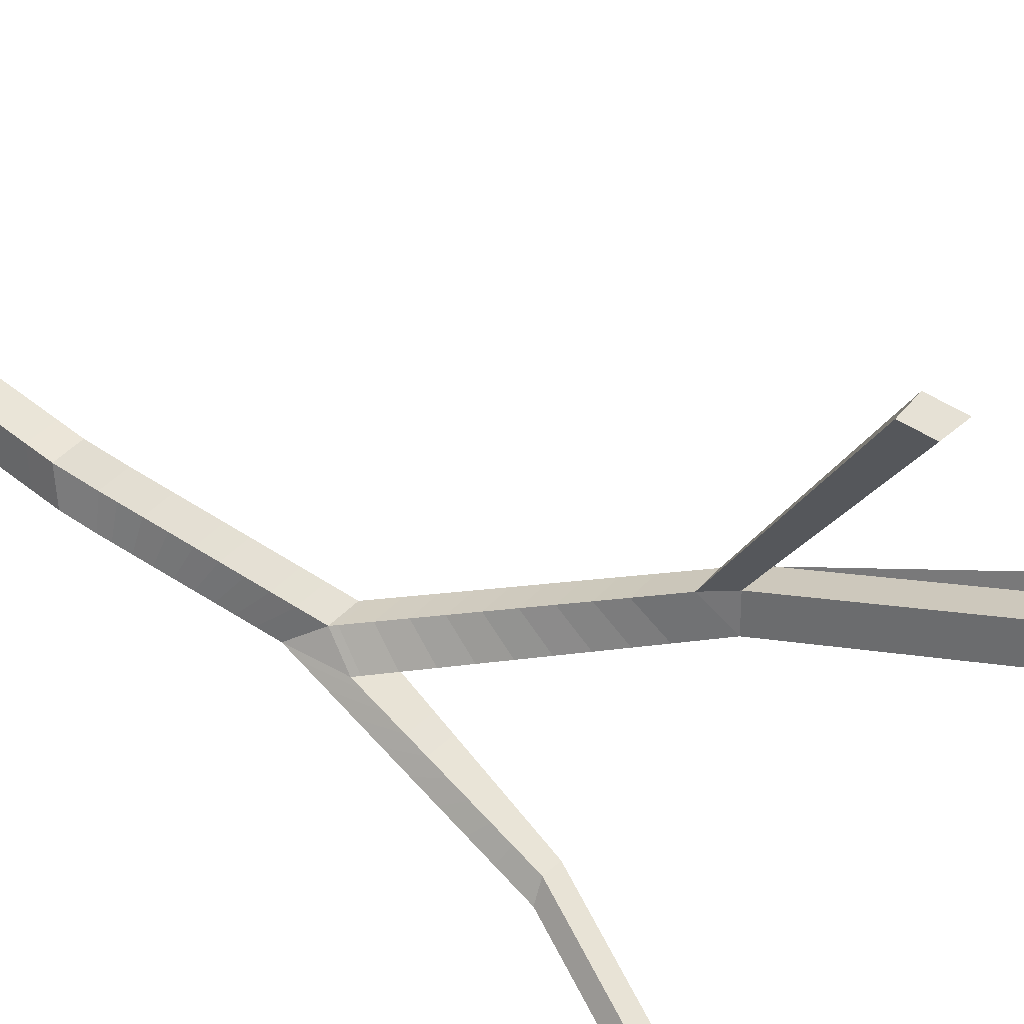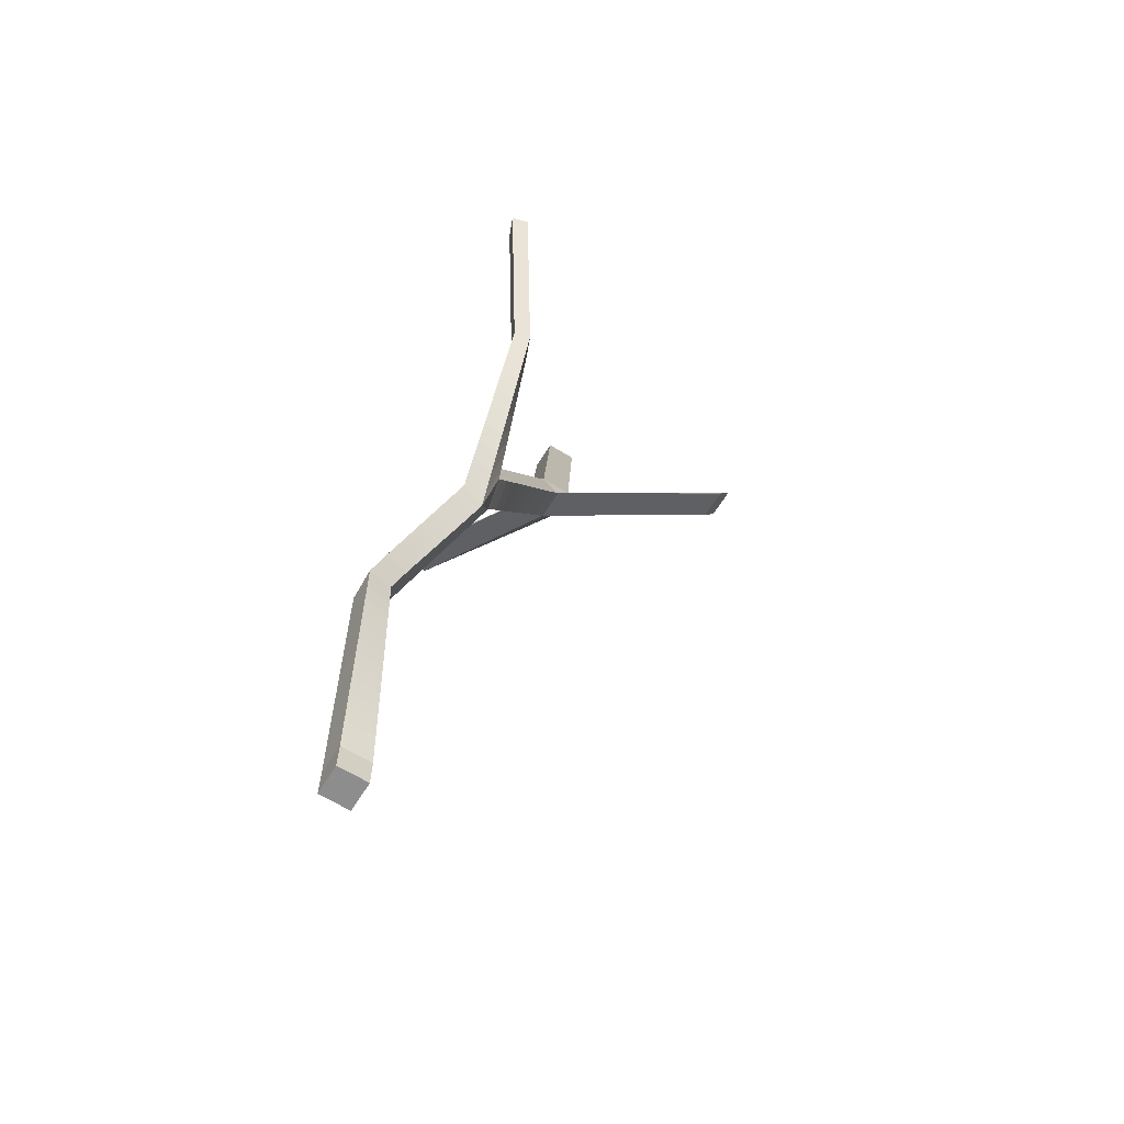
<metadata>
{"format":"obj","ext":"obj","renderer":"f3d","projection":"perspective","resolution":1024,"background":"white","views":[{"elev":32.3,"azim":127.8,"up":"+Z"},{"elev":-64.6,"azim":148.2,"up":"+Y"}]}
</metadata>
<code>
o Icosphere.002
v -3.584 8.724 -0.8739
v -4.758 9.32 -1.061
v -3.762 9.393 -1.938
v -2.586 9.389 -1.462
v -2.765 9.387 -0.2321
v -4.068 9.391 0.09081
v -4.688 10.52 -1.641
v -3.33 11.04 -1.704
v -2.477 11.01 -1.185
v -3.495 10.69 0.242
v -4.714 10.56 -0.3655
v -3.917 11.97 -0.6776
v -3.687 8.904 -1.5
v -4.211 8.904 -0.9689
v -4.395 9.242 -1.614
v -4.495 9.296 -0.4019
v -3.868 8.904 -0.3069
v -3.021 8.904 -1.166
v -3.125 9.299 -1.791
v -3.133 8.904 -0.4284
v -2.545 9.296 -0.777
v -3.417 9.296 0.1387
v -4.857 9.879 -0.6961
v -4.433 9.933 -0.01448
v -4.263 9.954 -1.947
v -4.913 9.767 -1.474
v -2.751 10.12 -1.833
v -3.483 10.13 -2.02
v -2.316 10.1 -0.894
v -2.204 10.1 -1.631
v -3.766 9.933 0.3196
v -2.984 10 0.03931
v -4.935 10.61 -1.036
v -4.068 11 -1.792
v -2.785 11.06 -1.436
v -2.954 11.06 -0.2686
v -4.131 10.78 0.09488
v -4.309 11.5 -1.195
v -4.402 11.51 -0.4538
v -3.633 11.79 -1.245
v -3.272 11.78 -0.6227
v -3.709 11.53 -0.1134
v -0.2956 8.784 -1.149
v 0.4132 9.366 -0.633
v -0.4972 9.269 -0.2222
v -1.118 9.272 -1.075
v -0.7985 9.543 -2.229
v -0.04457 9.767 -2.154
v -0.1559 10.58 -0.3673
v -0.9573 10.19 -0.5552
v -1.205 10.4 -1.862
v -0.662 10.83 -2.646
v -0.02143 11.01 -1.708
v -0.6296 11.31 -1.418
v -0.3843 8.867 -0.5739
v 0.1297 8.934 -0.8397
v 0.04104 9.192 -0.2649
v 0.344 9.451 -1.363
v -0.08136 9.126 -1.672
v -0.7615 8.879 -1.088
v -0.909 9.191 -0.5729
v -0.5697 9.035 -1.762
v -0.9838 9.259 -1.649
v -0.4675 9.654 -2.399
v 0.336 10.25 -1.108
v 0.2113 10.2 -1.905
v -0.227 9.732 -0.07593
v 0.1839 10.06 -0.3936
v -1.172 9.717 -0.7642
v -0.8086 9.716 -0.2638
v -1.108 9.988 -2.185
v -1.246 9.784 -1.457
v -0.341 10.36 -2.6
v -0.7608 10.21 -2.62
v -0.07415 11.17 -0.9847
v -0.607 10.53 -0.333
v -1.149 10.31 -1.151
v -1.037 10.75 -2.443
v -0.3489 11.16 -2.345
v -0.4221 11.33 -0.8044
v -0.3075 11.56 -1.557
v -0.8293 10.91 -0.8936
v -0.9567 10.86 -1.694
v -0.6763 11.31 -2.143
v -1.706 7.993 0.1075
v -0.2911 9.074 1.135
v -2.246 9.074 1.771
v -3.455 9.074 0.1075
v -2.246 9.074 -1.556
v -0.2911 9.074 -0.9204
v -1.165 11.61 1.771
v -3.515 10.82 1.135
v -3.121 10.82 -0.9204
v -1.165 10.82 -1.556
v 0.04289 11.95 0.1075
v -2.104 12.83 0.3223
v -2.023 8.285 1.085
v -0.8743 8.285 0.7117
v -1.192 8.921 1.689
v -0.0427 8.921 0.1075
v -0.8743 8.285 -0.4967
v -2.734 8.285 0.1075
v -3.051 8.921 1.085
v -2.023 8.285 -0.87
v -3.051 8.921 -0.8701
v -1.192 8.921 -1.474
v 0.1536 10.74 0.7117
v 0.1536 9.948 -0.4967
v -1.706 9.948 2.063
v -0.5566 9.948 1.689
v -3.565 9.948 0.7117
v -3.249 9.948 1.689
v -2.855 9.948 -1.474
v -3.565 9.948 -0.4967
v -0.5566 9.948 -1.474
v -1.706 9.948 -1.848
v -0.3603 12.11 1.085
v -2.614 11.77 1.689
v -3.369 10.98 0.1075
v -2.22 11.77 -1.474
v -0.3603 11.77 -0.8701
v -1.388 12.4 0.3186
v -0.678 12.74 0.1075
v -2.936 12.53 0.9264
v -2.936 12.53 -0.2819
v -1.388 12.4 -0.87
v -0.1651 6.63 -3.512
v 1.673 8.034 -2.177
v -0.867 8.034 -1.352
v -2.437 8.034 -3.512
v -0.867 8.034 -5.672
v 1.673 8.034 -4.847
v 0.4682 10.33 -1.37
v -2.003 10.37 -2.177
v -2.003 10.31 -4.847
v 0.5369 10.31 -5.672
v 2.329 10.54 -3.522
v -0.2199 13.3 -3.701
v -0.5776 7.009 -2.242
v 0.9152 7.009 -2.727
v 0.5026 7.834 -1.457
v 1.995 7.834 -3.512
v 0.9152 7.009 -4.297
v -1.5 7.009 -3.512
v -1.913 7.834 -2.242
v -0.5776 7.009 -4.782
v -1.913 7.834 -4.782
v 0.5026 7.834 -5.567
v 2.25 9.17 -2.727
v 2.25 9.17 -4.297
v -0.1651 9.17 -0.9722
v 1.328 9.17 -1.457
v -2.58 9.17 -2.727
v -1.658 9.17 -1.457
v -1.658 9.17 -5.567
v -2.58 9.17 -4.297
v 1.328 9.17 -5.567
v -0.1651 9.17 -6.052
v 1.543 10.53 -2.253
v -0.9775 10.85 -1.497
v -2.325 10.54 -3.512
v -0.8327 10.5 -5.567
v 1.798 10.76 -4.793
v 0.1927 12.92 -2.432
v 1.373 13.13 -3.701
v -0.9616 12.44 -2.751
v -1.354 12.39 -4.37
v 0.2623 12.28 -4.76
v 0.799 8.343 -3.248
v 1.523 8.895 -2.723
v 0.5226 8.895 -2.398
v -0.09544 8.895 -3.248
v 0.5226 8.895 -4.099
v 1.523 8.895 -3.774
v 1.075 9.79 -2.398
v 0.07538 9.79 -2.723
v 0.07538 9.79 -3.774
v 1.075 9.79 -4.099
v 1.693 9.79 -3.248
v 0.799 10.34 -3.248
v 0.6365 8.492 -2.748
v 1.224 8.492 -2.939
v 1.062 8.817 -2.439
v 1.65 8.817 -3.248
v 1.224 8.492 -3.557
v 0.2733 8.492 -3.248
v 0.1108 8.817 -2.748
v 0.6365 8.492 -3.748
v 0.1108 8.817 -3.748
v 1.062 8.817 -4.057
v 1.75 9.343 -2.939
v 1.75 9.343 -3.557
v 0.799 9.343 -2.248
v 1.387 9.343 -2.439
v -0.1521 9.343 -2.939
v 0.2112 9.343 -2.439
v 0.2112 9.343 -4.057
v -0.1521 9.343 -3.557
v 1.387 9.343 -4.057
v 0.799 9.343 -4.248
v 1.487 9.868 -2.748
v 0.5361 9.868 -2.439
v -0.05166 9.868 -3.248
v 0.5361 9.868 -4.057
v 1.487 9.868 -3.748
v 0.9614 10.19 -2.748
v 1.325 10.19 -3.248
v 0.3737 10.19 -2.939
v 0.3737 10.19 -3.557
v 0.9614 10.19 -3.748
f 1 14 13
f 2 14 16
f 1 13 18
f 1 18 20
f 1 20 17
f 2 16 23
f 3 15 25
f 4 19 27
f 5 21 29
f 6 22 31
f 2 23 26
f 3 25 28
f 4 27 30
f 5 29 32
f 6 31 24
f 7 33 38
f 8 34 40
f 9 35 41
f 10 36 42
f 11 37 39
f 39 42 12
f 39 37 42
f 37 10 42
f 42 41 12
f 42 36 41
f 36 9 41
f 41 40 12
f 41 35 40
f 35 8 40
f 40 38 12
f 40 34 38
f 34 7 38
f 38 39 12
f 38 33 39
f 33 11 39
f 24 37 11
f 24 31 37
f 31 10 37
f 32 36 10
f 32 29 36
f 29 9 36
f 30 35 9
f 30 27 35
f 27 8 35
f 28 34 8
f 28 25 34
f 25 7 34
f 26 33 7
f 26 23 33
f 23 11 33
f 31 32 10
f 31 22 32
f 22 5 32
f 29 30 9
f 29 21 30
f 21 4 30
f 27 28 8
f 27 19 28
f 19 3 28
f 25 26 7
f 25 15 26
f 15 2 26
f 23 24 11
f 23 16 24
f 16 6 24
f 17 22 6
f 17 20 22
f 20 5 22
f 20 21 5
f 20 18 21
f 18 4 21
f 18 19 4
f 18 13 19
f 13 3 19
f 16 17 6
f 16 14 17
f 14 1 17
f 13 15 3
f 13 14 15
f 14 2 15
f 43 56 55
f 44 56 58
f 43 55 60
f 43 60 62
f 43 62 59
f 44 58 65
f 45 57 67
f 46 61 69
f 47 63 71
f 48 64 73
f 44 65 68
f 45 67 70
f 46 69 72
f 47 71 74
f 48 73 66
f 49 75 80
f 50 76 82
f 51 77 83
f 52 78 84
f 53 79 81
f 81 84 54
f 81 79 84
f 79 52 84
f 84 83 54
f 84 78 83
f 78 51 83
f 83 82 54
f 83 77 82
f 77 50 82
f 82 80 54
f 82 76 80
f 76 49 80
f 80 81 54
f 80 75 81
f 75 53 81
f 66 79 53
f 66 73 79
f 73 52 79
f 74 78 52
f 74 71 78
f 71 51 78
f 72 77 51
f 72 69 77
f 69 50 77
f 70 76 50
f 70 67 76
f 67 49 76
f 68 75 49
f 68 65 75
f 65 53 75
f 73 74 52
f 73 64 74
f 64 47 74
f 71 72 51
f 71 63 72
f 63 46 72
f 69 70 50
f 69 61 70
f 61 45 70
f 67 68 49
f 67 57 68
f 57 44 68
f 65 66 53
f 65 58 66
f 58 48 66
f 59 64 48
f 59 62 64
f 62 47 64
f 62 63 47
f 62 60 63
f 60 46 63
f 60 61 46
f 60 55 61
f 55 45 61
f 58 59 48
f 58 56 59
f 56 43 59
f 55 57 45
f 55 56 57
f 56 44 57
f 85 98 97
f 86 98 100
f 85 97 102
f 85 102 104
f 85 104 101
f 86 100 107
f 87 99 109
f 88 103 111
f 89 105 113
f 90 106 115
f 86 107 110
f 87 109 112
f 88 111 114
f 89 113 116
f 90 115 108
f 91 117 122
f 92 118 124
f 93 119 125
f 94 120 126
f 95 121 123
f 123 126 96
f 123 121 126
f 121 94 126
f 126 125 96
f 126 120 125
f 120 93 125
f 125 124 96
f 125 119 124
f 119 92 124
f 124 122 96
f 124 118 122
f 118 91 122
f 122 123 96
f 122 117 123
f 117 95 123
f 108 121 95
f 108 115 121
f 115 94 121
f 116 120 94
f 116 113 120
f 113 93 120
f 114 119 93
f 114 111 119
f 111 92 119
f 112 118 92
f 112 109 118
f 109 91 118
f 110 117 91
f 110 107 117
f 107 95 117
f 115 116 94
f 115 106 116
f 106 89 116
f 113 114 93
f 113 105 114
f 105 88 114
f 111 112 92
f 111 103 112
f 103 87 112
f 109 110 91
f 109 99 110
f 99 86 110
f 107 108 95
f 107 100 108
f 100 90 108
f 101 106 90
f 101 104 106
f 104 89 106
f 104 105 89
f 104 102 105
f 102 88 105
f 102 103 88
f 102 97 103
f 97 87 103
f 100 101 90
f 100 98 101
f 98 85 101
f 97 99 87
f 97 98 99
f 98 86 99
f 127 140 139
f 128 140 142
f 127 139 144
f 127 144 146
f 127 146 143
f 128 142 149
f 129 141 151
f 130 145 153
f 131 147 155
f 132 148 157
f 128 149 152
f 129 151 154
f 130 153 156
f 131 155 158
f 132 157 150
f 133 159 164
f 134 160 166
f 135 161 167
f 136 162 168
f 137 163 165
f 165 168 138
f 165 163 168
f 163 136 168
f 168 167 138
f 168 162 167
f 162 135 167
f 167 166 138
f 167 161 166
f 161 134 166
f 166 164 138
f 166 160 164
f 160 133 164
f 164 165 138
f 164 159 165
f 159 137 165
f 150 163 137
f 150 157 163
f 157 136 163
f 158 162 136
f 158 155 162
f 155 135 162
f 156 161 135
f 156 153 161
f 153 134 161
f 154 160 134
f 154 151 160
f 151 133 160
f 152 159 133
f 152 149 159
f 149 137 159
f 157 158 136
f 157 148 158
f 148 131 158
f 155 156 135
f 155 147 156
f 147 130 156
f 153 154 134
f 153 145 154
f 145 129 154
f 151 152 133
f 151 141 152
f 141 128 152
f 149 150 137
f 149 142 150
f 142 132 150
f 143 148 132
f 143 146 148
f 146 131 148
f 146 147 131
f 146 144 147
f 144 130 147
f 144 145 130
f 144 139 145
f 139 129 145
f 142 143 132
f 142 140 143
f 140 127 143
f 139 141 129
f 139 140 141
f 140 128 141
f 169 182 181
f 170 182 184
f 169 181 186
f 169 186 188
f 169 188 185
f 170 184 191
f 171 183 193
f 172 187 195
f 173 189 197
f 174 190 199
f 170 191 194
f 171 193 196
f 172 195 198
f 173 197 200
f 174 199 192
f 175 201 206
f 176 202 208
f 177 203 209
f 178 204 210
f 179 205 207
f 207 210 180
f 207 205 210
f 205 178 210
f 210 209 180
f 210 204 209
f 204 177 209
f 209 208 180
f 209 203 208
f 203 176 208
f 208 206 180
f 208 202 206
f 202 175 206
f 206 207 180
f 206 201 207
f 201 179 207
f 192 205 179
f 192 199 205
f 199 178 205
f 200 204 178
f 200 197 204
f 197 177 204
f 198 203 177
f 198 195 203
f 195 176 203
f 196 202 176
f 196 193 202
f 193 175 202
f 194 201 175
f 194 191 201
f 191 179 201
f 199 200 178
f 199 190 200
f 190 173 200
f 197 198 177
f 197 189 198
f 189 172 198
f 195 196 176
f 195 187 196
f 187 171 196
f 193 194 175
f 193 183 194
f 183 170 194
f 191 192 179
f 191 184 192
f 184 174 192
f 185 190 174
f 185 188 190
f 188 173 190
f 188 189 173
f 188 186 189
f 186 172 189
f 186 187 172
f 186 181 187
f 181 171 187
f 184 185 174
f 184 182 185
f 182 169 185
f 181 183 171
f 181 182 183
f 182 170 183
o Cube
v 0.2011 0.4171 -0.2011
v 0.2011 0.4171 0.2011
v -0.2011 0.4171 0.2011
v -0.2011 0.4171 -0.2011
v 0.2011 0.8192 -0.2011
v 0.2011 0.8192 0.2011
v -0.2011 0.8192 0.2011
v -0.2011 0.8192 -0.2011
v 0.4298 3.933 -0.722
v 0.422 3.892 -0.3211
v 0.1064 3.955 -0.6571
v 0.1001 3.918 -0.2557
v -0.3239 6.137 -1.728
v -0.3919 5.872 -1.411
v -0.6965 6.148 -1.689
v -0.7394 5.879 -1.365
v -1.732 8.686 -1.05
v -1.732 8.686 -0.6483
v -2.134 8.686 -1.05
v -2.134 8.686 -0.6483
v -0.5616 5.431 -1.538
v -0.2492 5.521 -1.629
v -0.2422 8.019 -2.663
v -0.4731 8.019 -2.663
v -0.1488 8.01 -2.896
v -0.355 8.007 -2.958
v 0.3794 9.625 -3.572
v 0.1485 9.625 -3.572
v 0.4728 9.615 -3.806
v 0.2666 9.612 -3.868
v -2.287 12.26 -0.2894
v -2.287 12.26 0.1127
v -2.689 12.26 -0.2894
v -2.689 12.26 0.1127
v -1.561 8.397 -0.688
v -1.937 8.353 -0.694
v -1.942 8.361 -1.095
v -1.125 10.57 1.6
v -1.528 10.57 1.6
v -1.331 10.29 1.788
v -0.9548 10.33 1.763
v -4.556 10.35 -1.298
v -4.556 10.35 -1.7
v -4.359 10.02 -1.343
v -4.364 10.02 -1.744
v -0.03801 4.243 -0.4469
v -0.003914 4.205 -0.8132
v 0.288 4.221 -0.5097
v 0.3176 4.203 -0.8823
v -0.09466 4.375 -0.521
v -0.1726 4.557 -0.623
v -0.2505 4.739 -0.725
v -0.3284 4.92 -0.8271
v -0.4064 5.102 -0.9291
v -0.4843 5.284 -1.031
v -0.5622 5.466 -1.133
v -0.6402 5.647 -1.235
v 0.2719 4.31 -0.9427
v 0.2089 4.456 -1.026
v 0.1459 4.603 -1.109
v 0.08292 4.749 -1.192
v 0.01994 4.896 -1.275
v -0.04304 5.042 -1.358
v -0.106 5.188 -1.441
v -0.169 5.335 -1.524
v -0.4827 5.258 -1.436
v -0.4208 5.121 -1.355
v -0.3588 4.985 -1.275
v -0.2968 4.849 -1.194
v -0.2349 4.713 -1.114
v -0.1729 4.577 -1.033
v -0.1109 4.44 -0.9524
v -0.04896 4.304 -0.8718
v -0.2957 5.638 -1.283
v -0.2202 5.455 -1.183
v -0.1446 5.271 -1.083
v -0.06907 5.088 -0.983
v 0.006475 4.905 -0.8829
v 0.08202 4.721 -0.7827
v 0.1576 4.538 -0.6826
v 0.2331 4.355 -0.5825
v -0.1838 0.9972 0.1748
v -0.1606 1.236 0.1397
v -0.1374 1.474 0.1046
v -0.1143 1.712 0.06942
v -0.09109 1.951 0.03428
v -0.06792 2.189 -0.000857
v -0.04475 2.427 -0.036
v -0.02158 2.666 -0.07113
v 0.001592 2.904 -0.1063
v 0.02476 3.142 -0.1414
v 0.04793 3.381 -0.1765
v 0.0711 3.619 -0.2117
v 0.07676 3.652 -0.6132
v 0.05311 3.411 -0.5781
v 0.02946 3.17 -0.543
v 0.005807 2.929 -0.5079
v -0.01784 2.688 -0.4728
v -0.0415 2.447 -0.4378
v -0.06515 2.205 -0.4027
v -0.0888 1.964 -0.3676
v -0.1125 1.723 -0.3325
v -0.1361 1.482 -0.2974
v -0.1598 1.241 -0.2623
v -0.1834 0.9993 -0.2273
v 0.2142 0.9981 -0.231
v 0.2318 1.238 -0.2711
v 0.2494 1.477 -0.3111
v 0.267 1.717 -0.3512
v 0.2846 1.956 -0.3913
v 0.3022 2.196 -0.4314
v 0.3198 2.435 -0.4714
v 0.3374 2.675 -0.5115
v 0.355 2.915 -0.5516
v 0.3726 3.154 -0.5917
v 0.3902 3.394 -0.6317
v 0.4078 3.633 -0.6718
v 0.4007 3.596 -0.2708
v 0.3837 3.36 -0.2306
v 0.3667 3.123 -0.1904
v 0.3497 2.887 -0.1503
v 0.3327 2.65 -0.1101
v 0.3157 2.414 -0.06993
v 0.2987 2.178 -0.02976
v 0.2817 1.941 0.01041
v 0.2647 1.705 0.05058
v 0.2478 1.469 0.09075
v 0.2308 1.232 0.1309
v 0.2138 0.9957 0.1711
v -0.5471 5.613 -1.639
v -0.5241 5.899 -1.796
v -0.5012 6.185 -1.954
v -0.4782 6.471 -2.112
v -0.4552 6.758 -2.269
v -0.4323 7.044 -2.427
v -0.4093 7.33 -2.585
v -0.3864 7.616 -2.743
v -0.164 7.632 -2.704
v -0.1752 7.356 -2.563
v -0.1863 7.079 -2.423
v -0.1975 6.803 -2.282
v -0.2086 6.526 -2.141
v -0.2198 6.25 -2
v -0.2309 5.973 -1.86
v -0.2421 5.697 -1.719
v -0.6807 6.28 -1.757
v -0.6559 6.488 -1.866
v -0.6311 6.696 -1.974
v -0.6063 6.904 -2.082
v -0.5815 7.112 -2.19
v -0.5566 7.32 -2.298
v -0.5318 7.528 -2.407
v -0.507 7.736 -2.515
v -0.3181 6.27 -1.794
v -0.3091 6.479 -1.898
v -0.3 6.688 -2.002
v -0.2909 6.897 -2.106
v -0.2818 7.106 -2.209
v -0.2728 7.315 -2.313
v -0.2637 7.525 -2.417
v -0.2546 7.734 -2.521
v -1.727 7.979 -1.197
v -1.603 7.758 -1.257
v -1.478 7.537 -1.316
v -1.354 7.315 -1.376
v -1.229 7.094 -1.435
v -1.105 6.873 -1.494
v -0.9799 6.651 -1.554
v -0.8554 6.43 -1.613
v -0.7308 6.209 -1.672
v -0.3627 6.207 -1.709
v -0.5035 6.462 -1.642
v -0.6442 6.717 -1.574
v -0.785 6.972 -1.506
v -0.9258 7.227 -1.438
v -1.067 7.482 -1.371
v -1.207 7.737 -1.303
v -1.348 7.992 -1.235
v -1.489 8.247 -1.167
v -1.359 7.961 -0.8126
v -1.243 7.709 -0.8849
v -1.126 7.456 -0.9572
v -1.009 7.204 -1.03
v -0.8917 6.951 -1.102
v -0.7748 6.699 -1.174
v -0.6579 6.446 -1.246
v -0.541 6.194 -1.319
v -0.4241 5.941 -1.391
v -0.7724 5.947 -1.347
v -0.8921 6.194 -1.279
v -1.012 6.442 -1.212
v -1.132 6.689 -1.145
v -1.252 6.936 -1.078
v -1.371 7.184 -1.011
v -1.491 7.431 -0.9439
v -1.611 7.678 -0.8768
v -1.731 7.926 -0.8097
f 211 212 213 214
f 304 303 222 221
f 211 215 216 212
f 212 216 217 213
f 213 217 218 214
f 215 211 214 218
f 328 327 219 220
f 327 304 221 219
f 303 328 220 222
f 372 407 246 247
f 229 230 244 243
f 390 389 227 245
f 389 372 247 227
f 407 390 245 246
f 236 234 238 240
f 224 232 223
f 231 226 225
f 348 347 236 235
f 347 363 234 236
f 363 371 233 234
f 371 348 235 233
f 239 240 238 237
f 235 236 240 239
f 234 233 237 238
f 233 235 239 237
f 241 243 244 242
f 228 227 241 242
f 227 229 243 241
f 230 228 242 244
f 250 251 248 249
f 230 229 253 252
f 227 247 229
f 230 246 250 249
f 245 227 228
f 245 228 248 251
f 228 230 249 248
f 246 245 251 250
f 255 254 252 253
f 229 247 255 253
f 246 230 252 254
f 247 246 254 255
f 222 220 258 256
f 219 221 257 259
f 220 219 259 258
f 221 222 256 257
f 260 291 290 261
f 262 289 288 263
f 263 288 287 264
f 265 286 285 266
f 266 285 284 267
f 268 283 282 269
f 270 281 280 271
f 271 280 279 272
f 273 278 277 274
f 274 277 276 275
f 291 268 269 290
f 289 270 271 288
f 288 271 272 287
f 286 273 274 285
f 285 274 275 284
f 283 260 261 282
f 281 262 263 280
f 280 263 264 279
f 278 265 266 277
f 277 266 267 276
f 292 339 338 293
f 293 338 337 294
f 295 336 335 296
f 296 335 334 297
f 298 333 332 299
f 300 331 330 301
f 301 330 329 302
f 316 315 314 317
f 317 314 313 318
f 319 312 311 320
f 320 311 310 321
f 322 309 308 323
f 324 307 306 325
f 325 306 305 326
f 339 316 317 338
f 338 317 318 337
f 336 319 320 335
f 335 320 321 334
f 333 322 323 332
f 331 324 325 330
f 330 325 326 329
f 315 292 293 314
f 314 293 294 313
f 312 295 296 311
f 311 296 297 310
f 309 298 299 308
f 307 300 301 306
f 306 301 302 305
f 223 232 355 364
f 365 354 353 366
f 367 352 351 368
f 368 351 350 369
f 370 349 348 371
f 225 223 364 356
f 357 365 366 358
f 359 367 368 360
f 360 368 369 361
f 362 370 371 363
f 231 225 356 340
f 341 357 358 342
f 343 359 360 344
f 344 360 361 345
f 346 362 363 347
f 232 231 340 355
f 354 341 342 353
f 352 343 344 351
f 351 344 345 350
f 349 346 347 348
f 226 224 398 399
f 400 397 396 401
f 401 396 395 402
f 402 395 394 403
f 404 393 392 405
f 405 392 391 406
f 223 225 380 381
f 382 379 378 383
f 383 378 377 384
f 384 377 376 385
f 386 375 374 387
f 387 374 373 388
f 224 223 381 398
f 397 382 383 396
f 396 383 384 395
f 395 384 385 394
f 393 386 387 392
f 391 388 389 390
f 225 226 399 380
f 379 400 401 378
f 378 401 402 377
f 377 402 403 376
f 375 404 405 374
f 374 405 406 373
f 276 267 226 231
f 284 275 232 224
f 275 276 231 232
f 267 284 224 226
f 256 258 291 260
f 261 290 289 262
f 264 287 286 265
f 259 257 283 268
f 269 282 281 270
f 272 279 278 273
f 258 259 268 291
f 290 269 270 289
f 287 272 273 286
f 257 256 260 283
f 282 261 262 281
f 279 264 265 278
f 217 216 339 292
f 294 337 336 295
f 297 334 333 298
f 299 332 331 300
f 302 329 328 303
f 215 218 315 316
f 318 313 312 319
f 321 310 309 322
f 323 308 307 324
f 326 305 304 327
f 216 215 316 339
f 337 318 319 336
f 334 321 322 333
f 332 323 324 331
f 329 326 327 328
f 218 217 292 315
f 313 294 295 312
f 310 297 298 309
f 308 299 300 307
f 305 302 303 304
f 364 355 354 365
f 366 353 352 367
f 369 350 349 370
f 356 364 365 357
f 358 366 367 359
f 361 369 370 362
f 340 356 357 341
f 342 358 359 343
f 345 361 362 346
f 355 340 341 354
f 353 342 343 352
f 350 345 346 349
f 399 398 397 400
f 403 394 393 404
f 406 391 390 407
f 381 380 379 382
f 385 376 375 386
f 388 373 372 389
f 398 381 382 397
f 394 385 386 393
f 392 387 388 391
f 380 399 400 379
f 376 403 404 375
f 373 406 407 372

</code>
